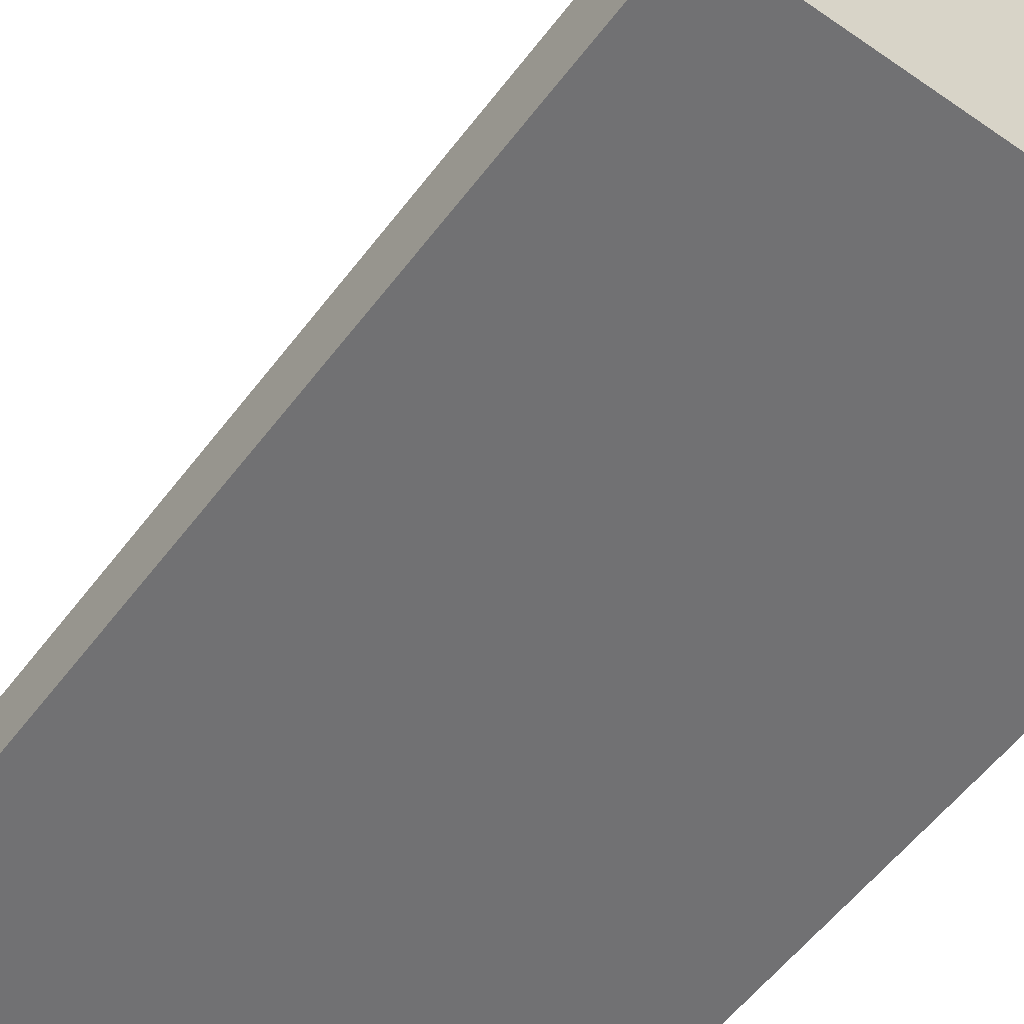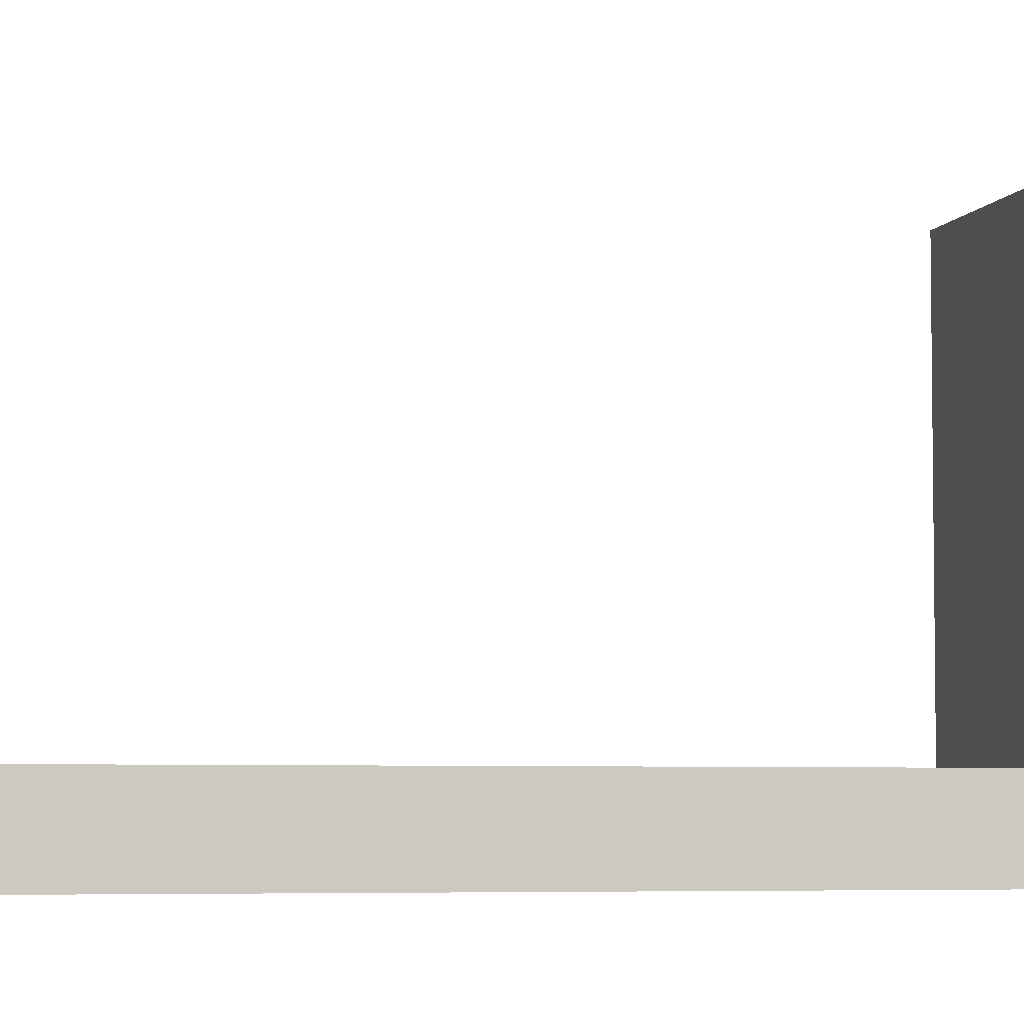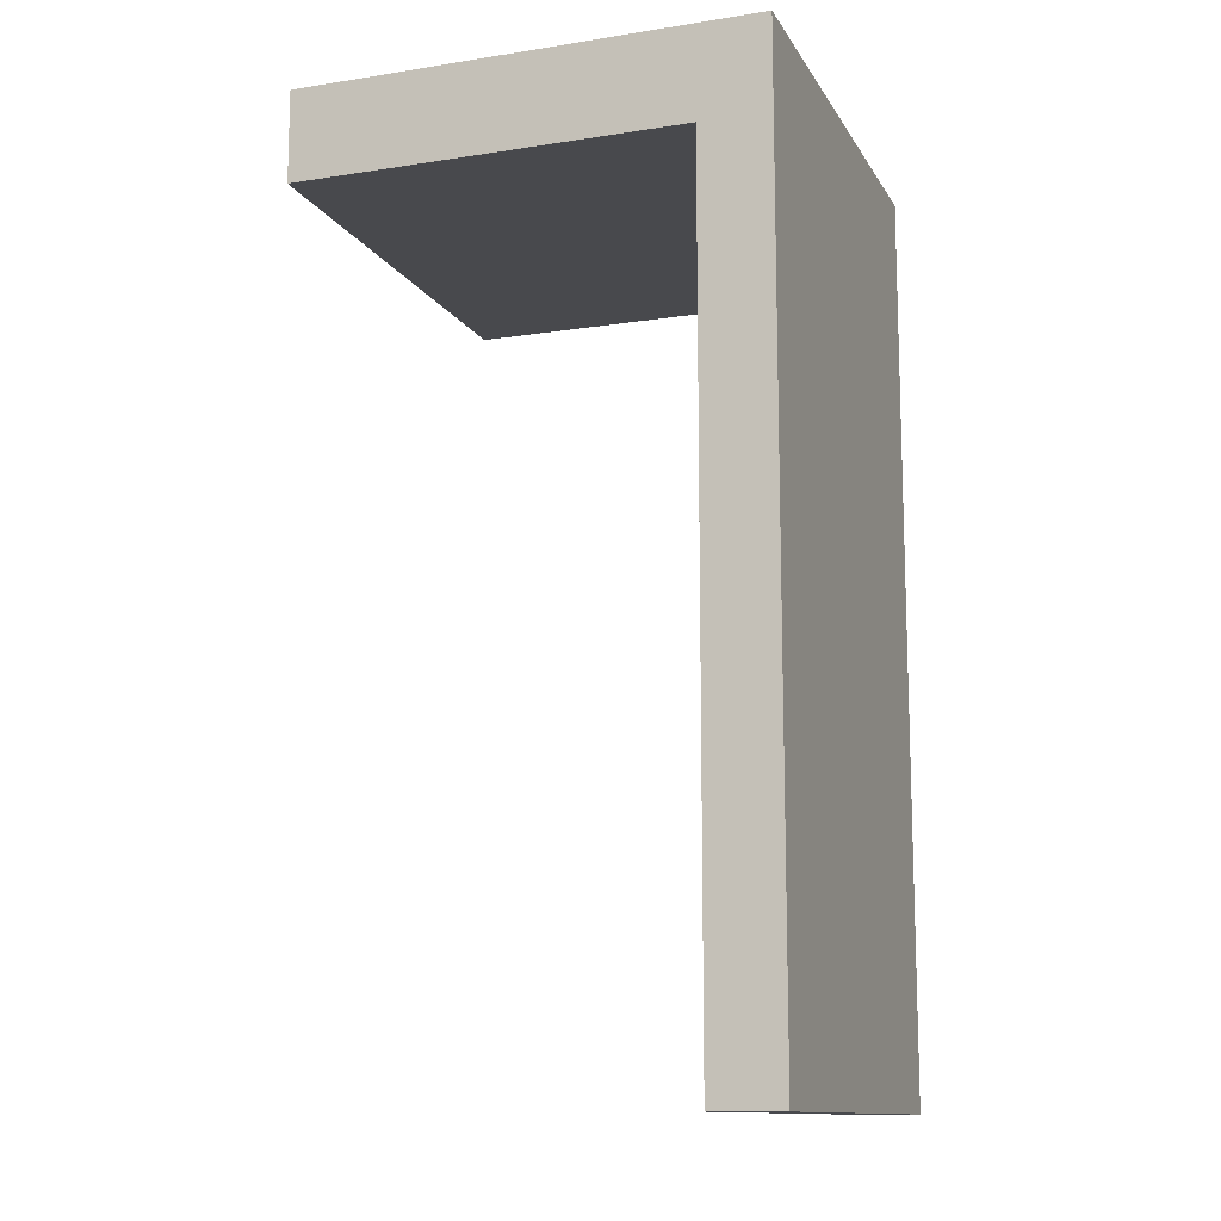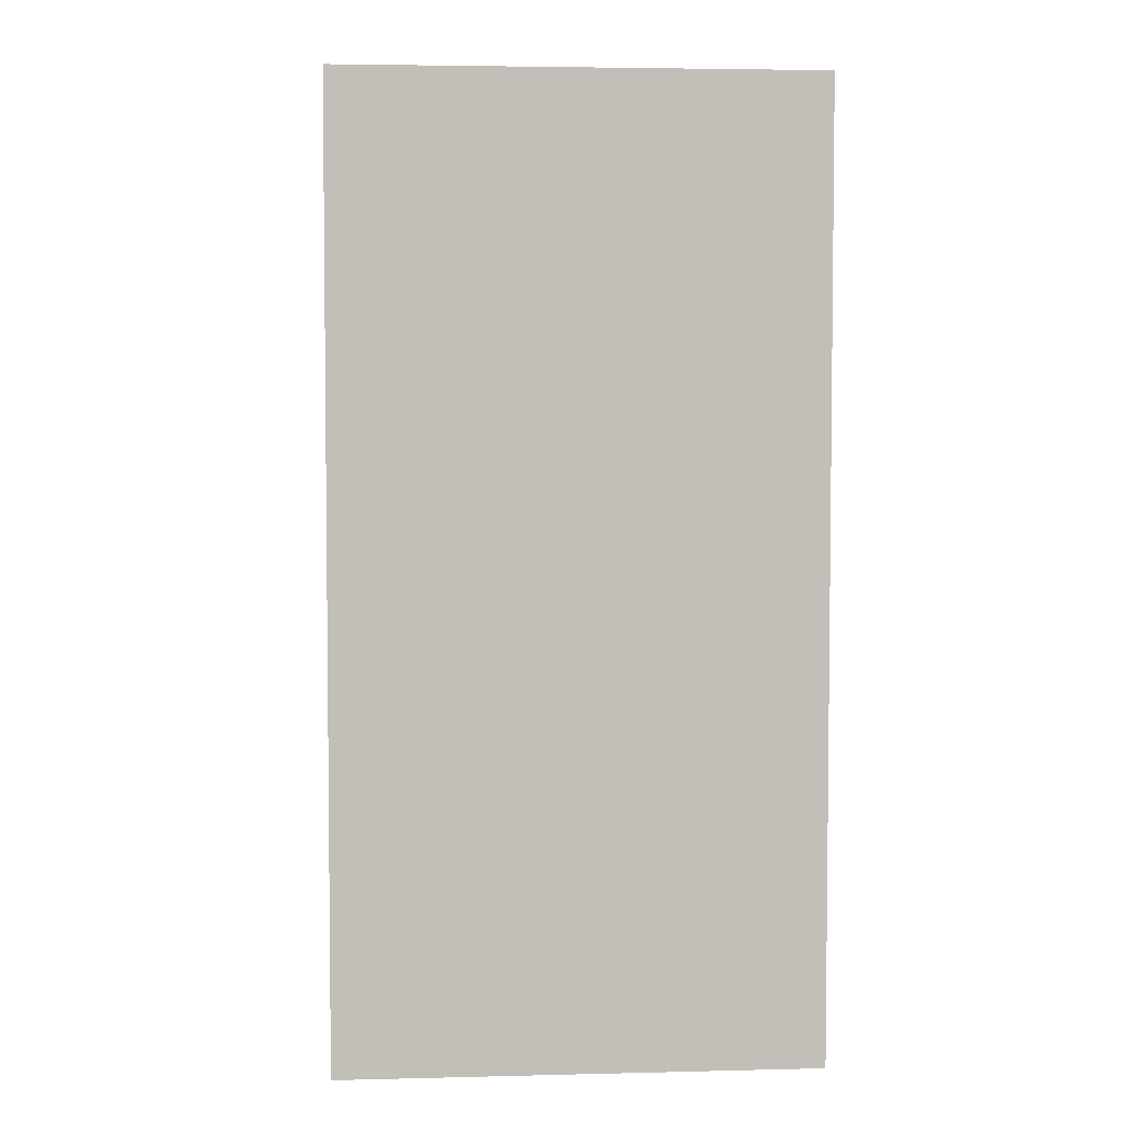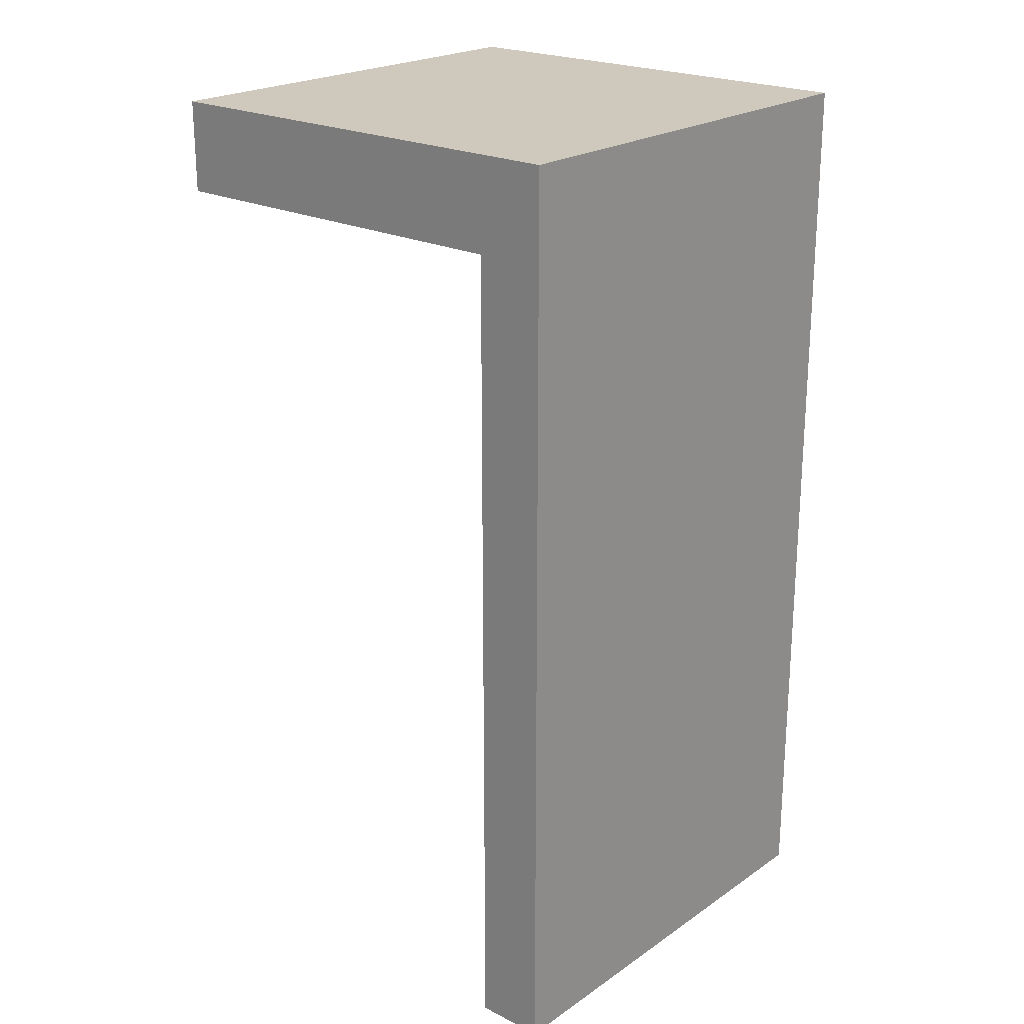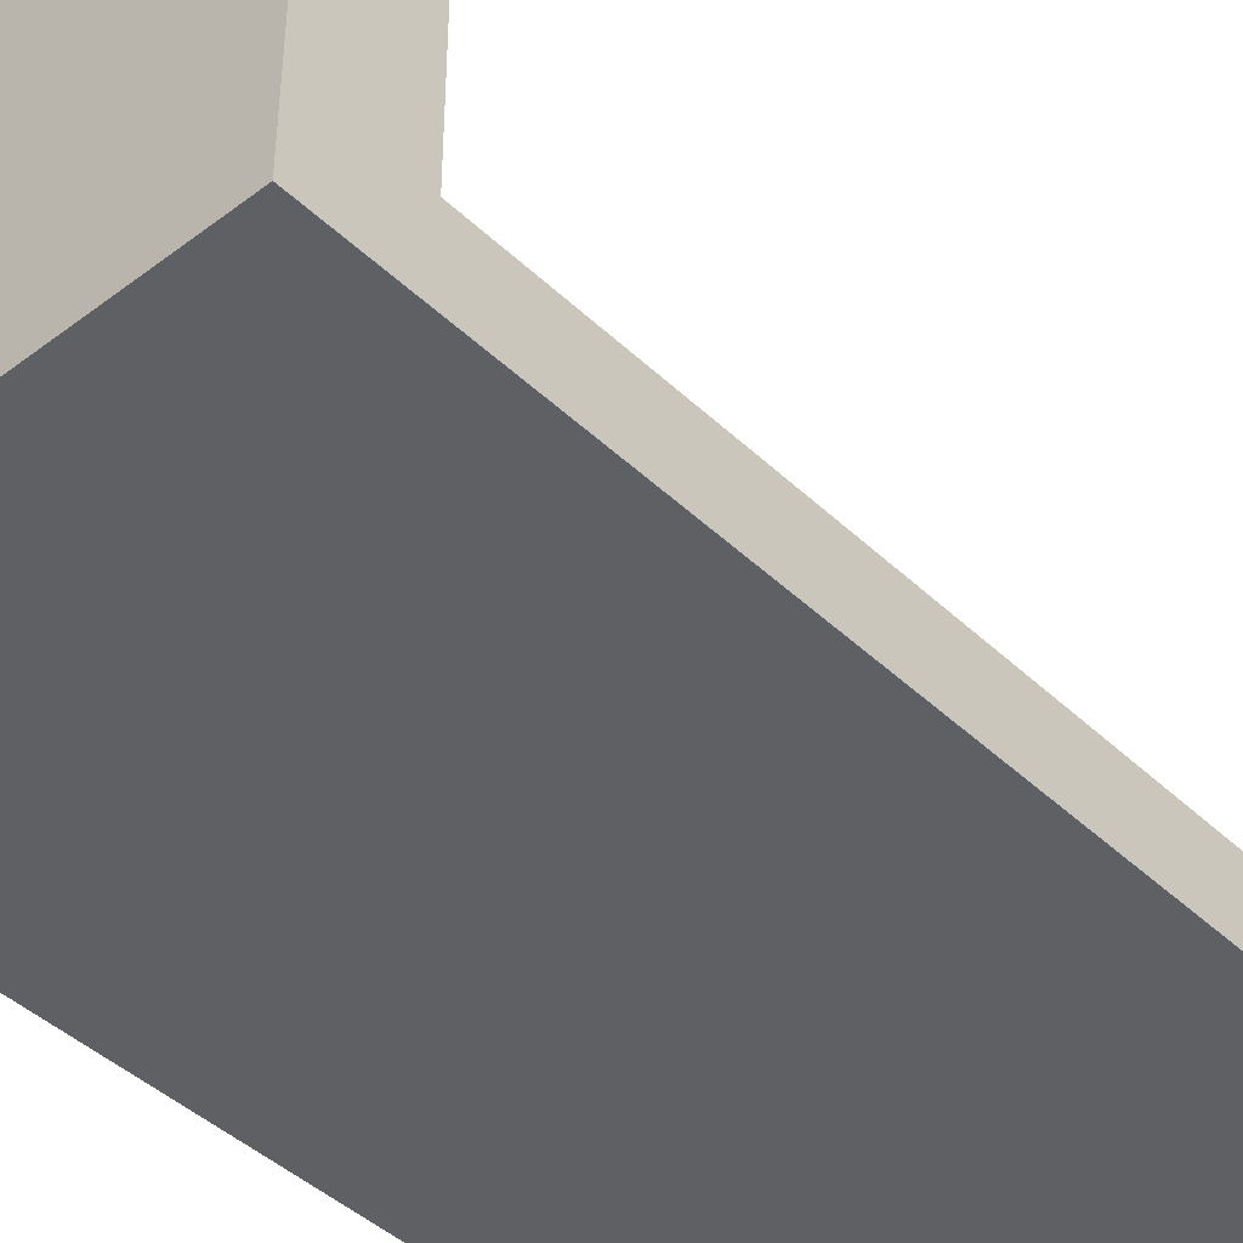
<metadata>
{"format":"obj","ext":"obj","renderer":"f3d","projection":"perspective","resolution":1024,"background":"white","views":[{"elev":-55.3,"azim":143.7,"up":"+Z"},{"elev":-5.0,"azim":75.7,"up":"+Z"},{"elev":-12.5,"azim":109.9,"up":"+Y"},{"elev":4.2,"azim":175.5,"up":"+Y"},{"elev":22.3,"azim":130.8,"up":"+Y"},{"elev":-43.2,"azim":-138.1,"up":"+Z"}]}
</metadata>
<code>
v -100 400 15
v -100 400 185
v 100 400 185
v 100 400 15
v -100 360 15
v -100 360 185
v 100 360 185
v 100 360 15
v -100 400 15
v -100 360 15
v -100 360 185
v -100 400 185
v 100 400 185
v 100 360 185
v 100 360 15
v 100 400 15
v -100 400 -15
v -100 0 -15
v -100 400 15
v -100 0 15
v -100 360 15
v 100 360 15
v 100 0 15
v 100 400 15
v 100 0 -15
v 100 400 -15
v -100 400 -15
v -100 0 -15
v 100 0 -15
v 100 400 -15
g Base_Floor2_Sparta0
f 1 2 3
f 1 3 4
g Base_Pillar1_Sparta0
f 8 7 6
f 8 6 5
g Base_StepsRail_Sparta0
f 14 15 16
f 14 16 13
f 12 11 14
f 12 14 13
f 10 11 12
f 10 12 9
g Base_ExtWall_Sparta0
f 19 17 21
f 24 22 26
f 23 25 26
f 23 26 22
f 25 23 20
f 25 20 18
f 23 22 21
f 23 21 20
f 17 19 24
f 17 24 26
f 18 20 21
f 18 21 17
g Base_IntWall_Sparta0
f 27 30 29
f 27 29 28

</code>
